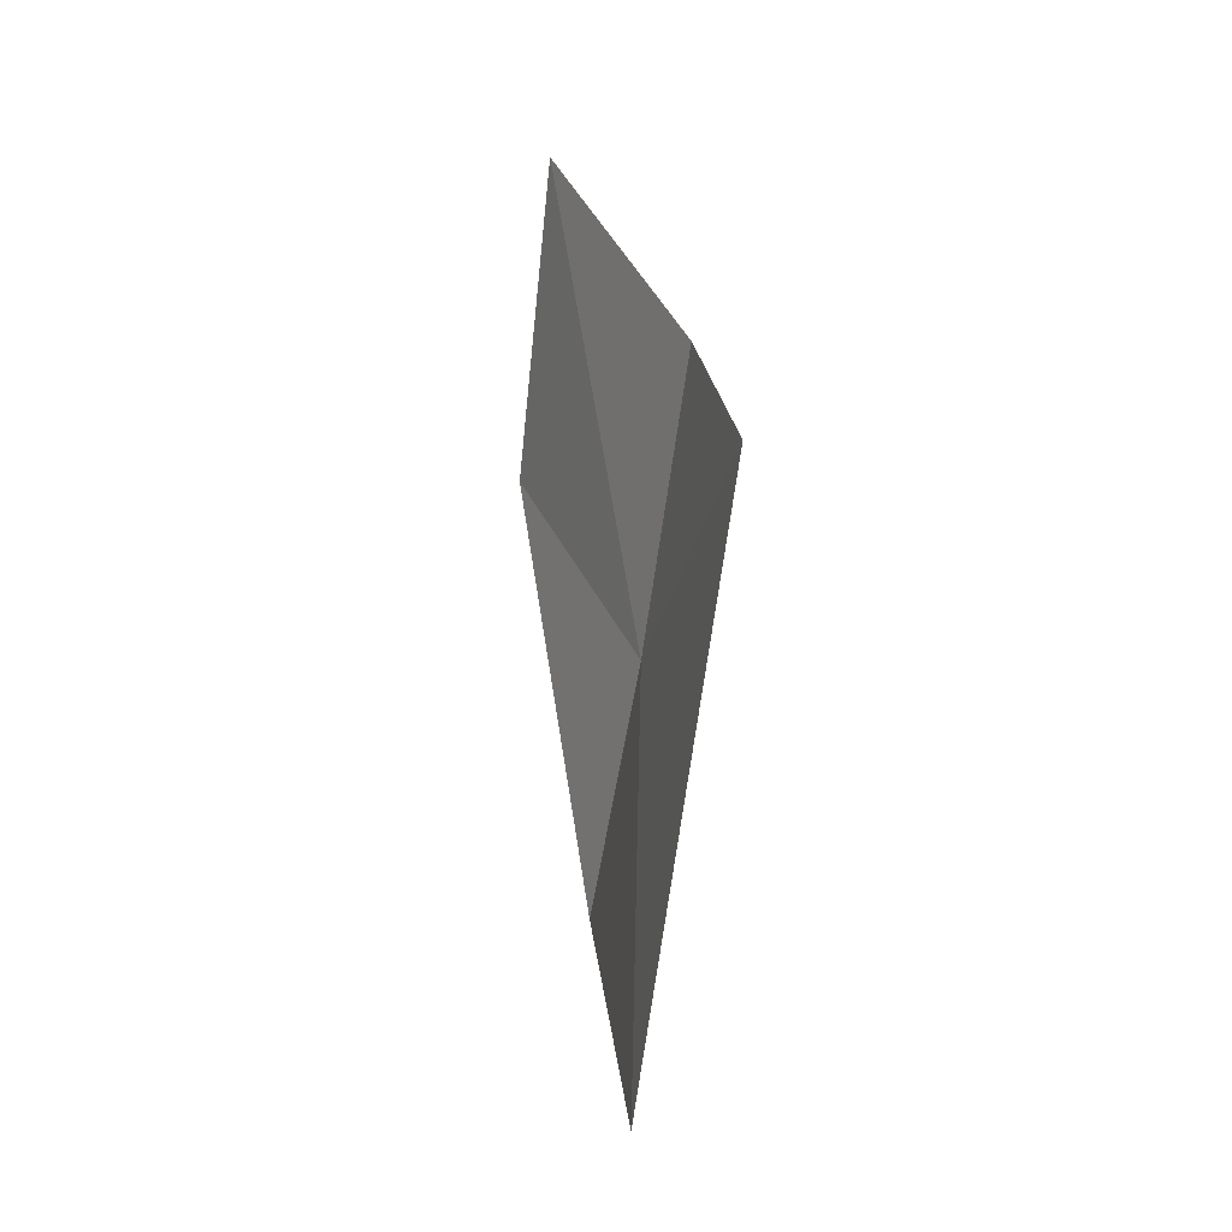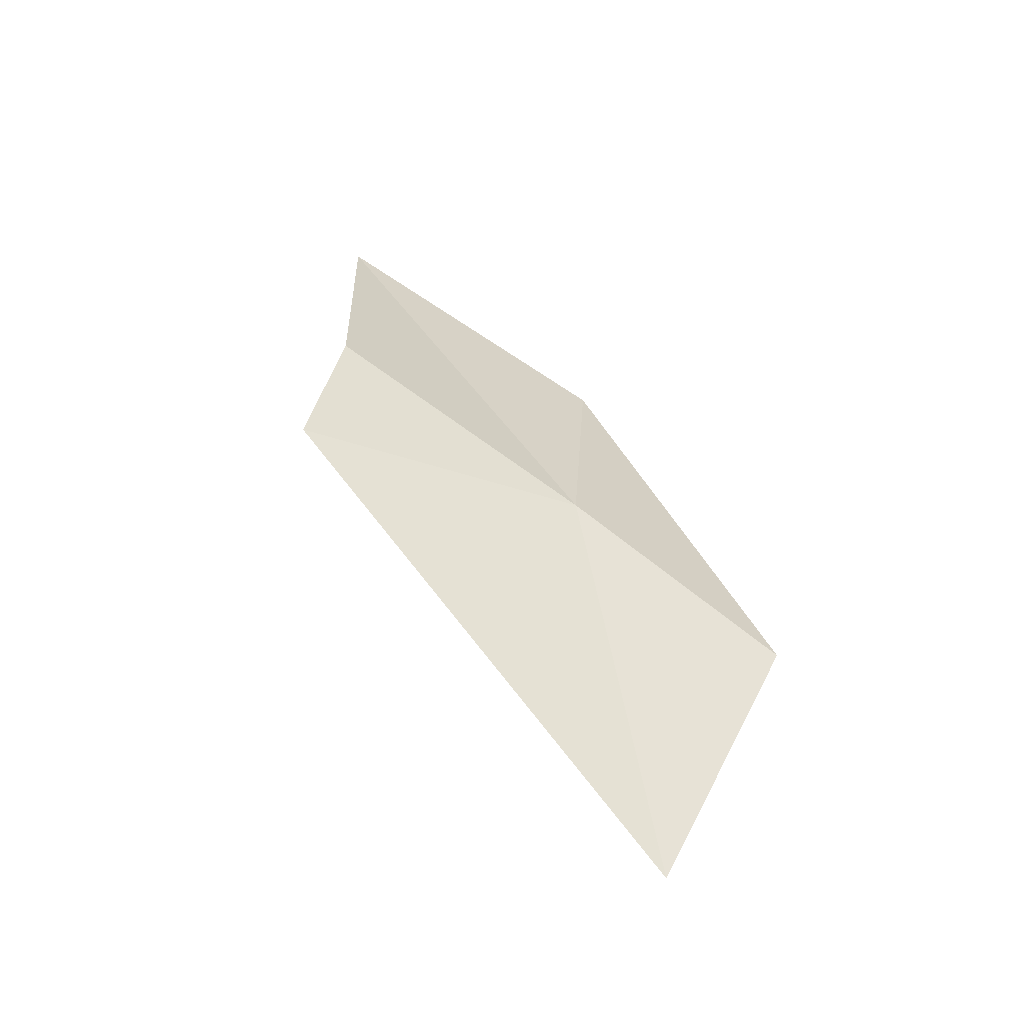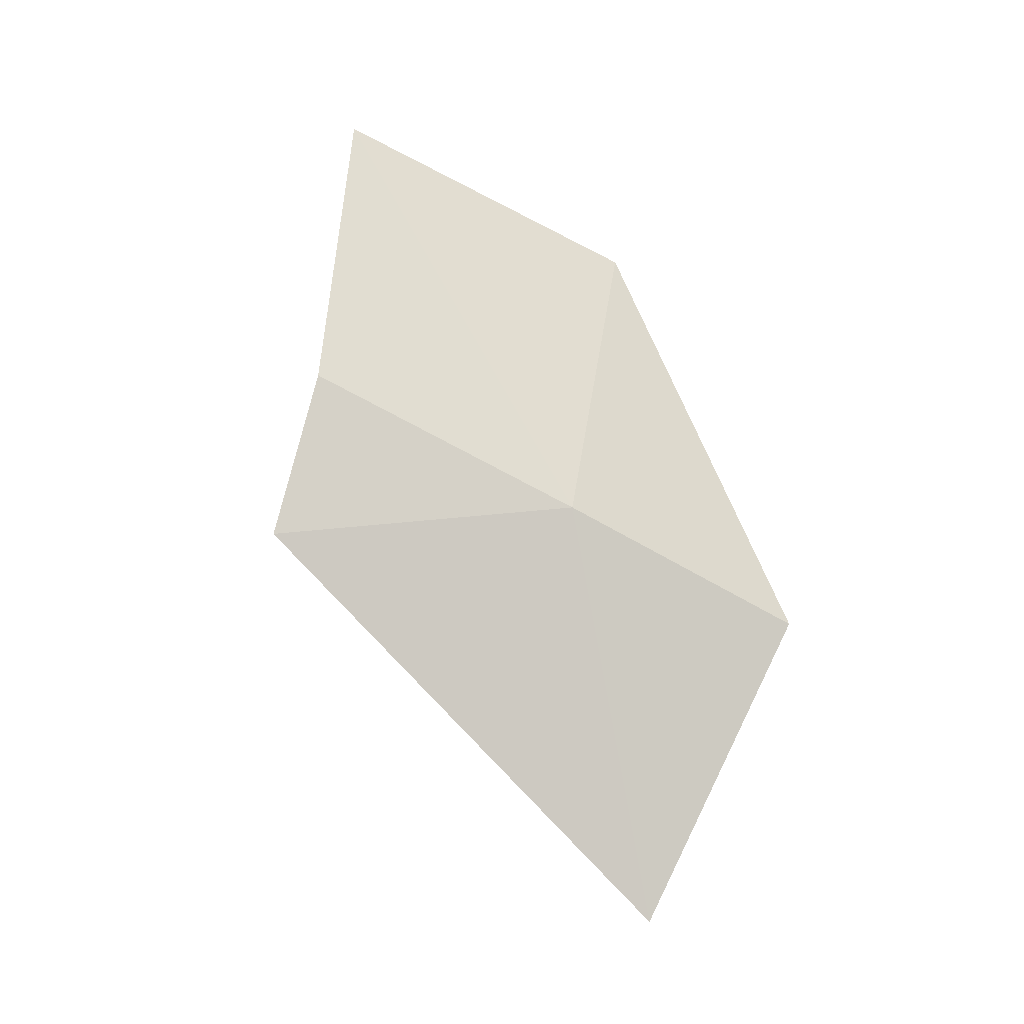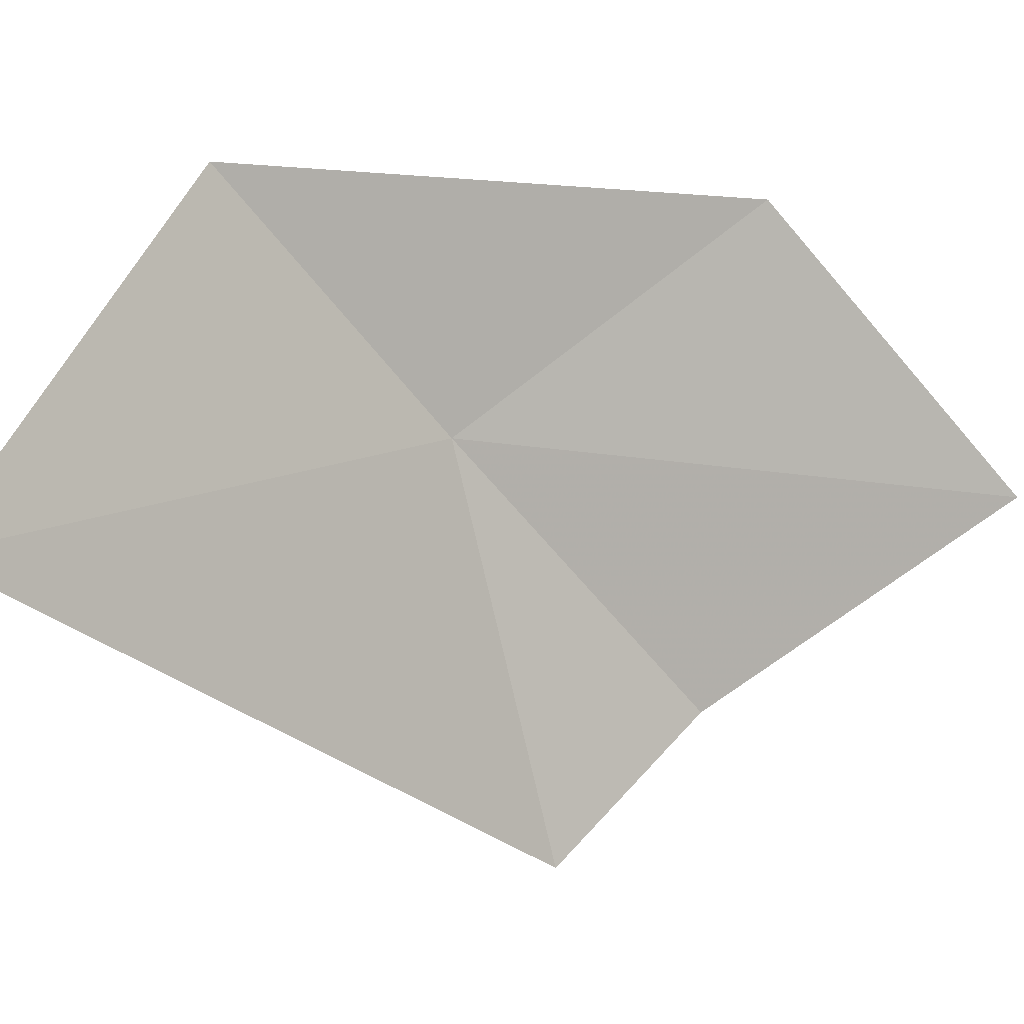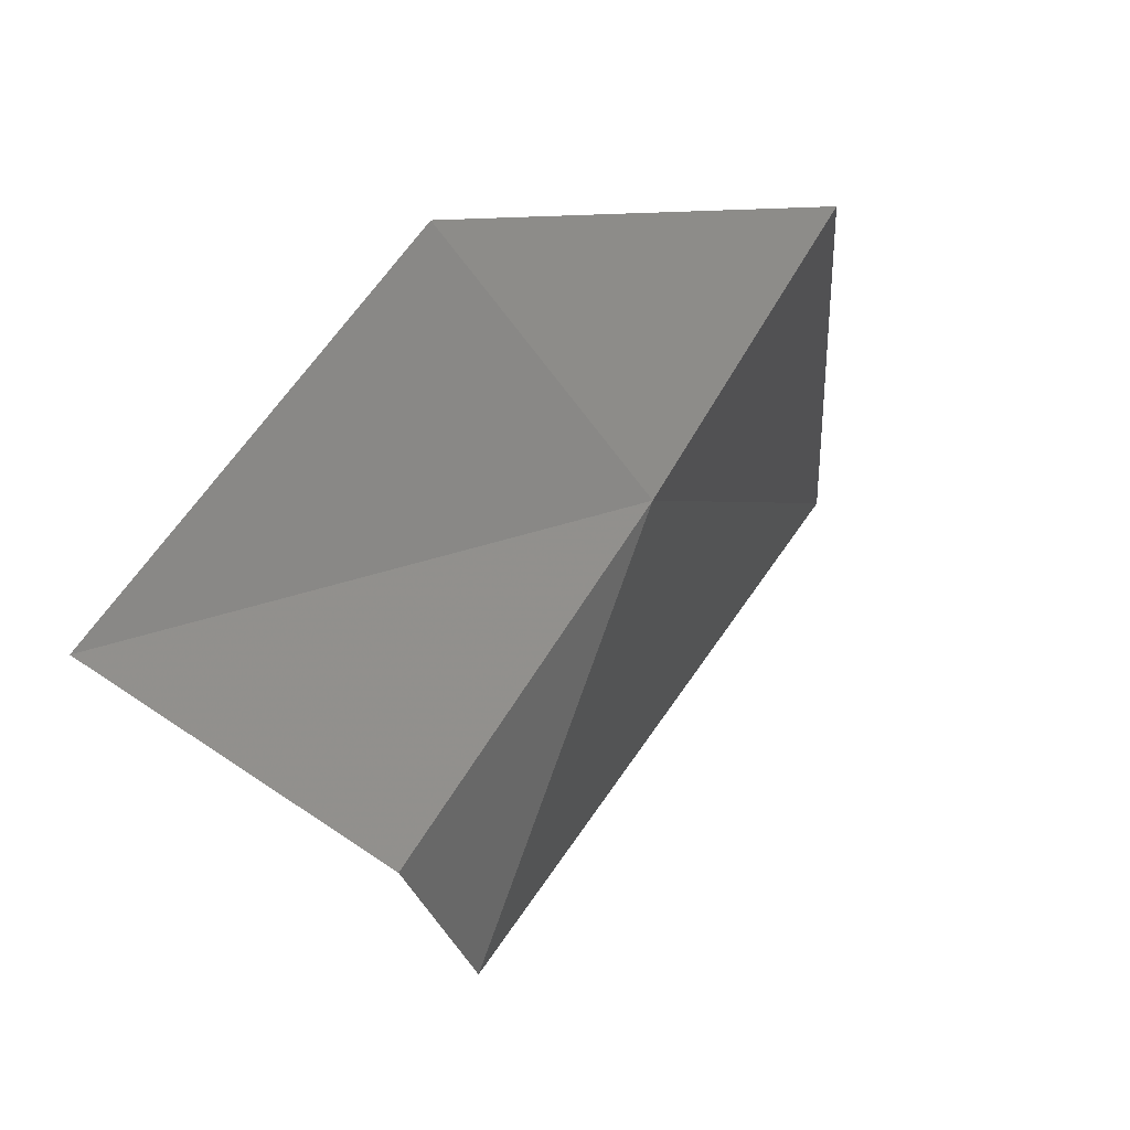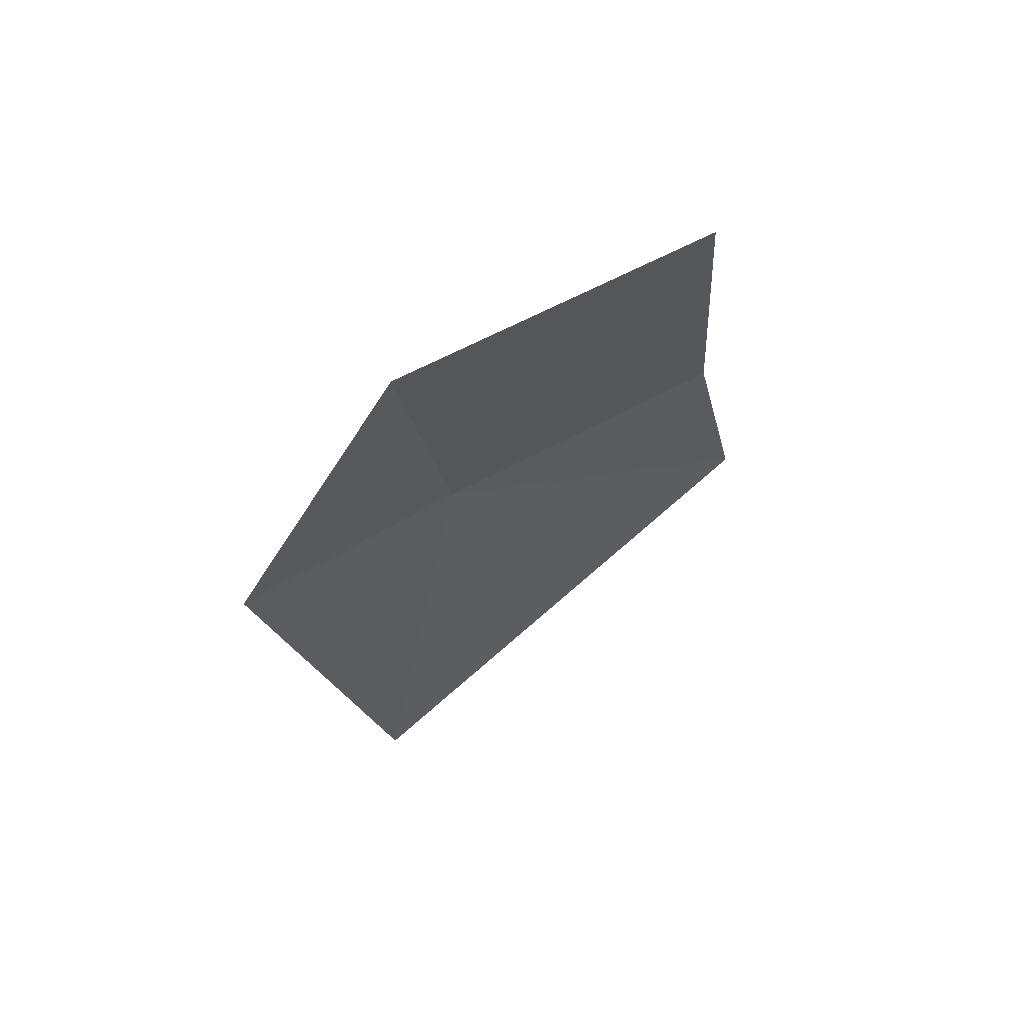
<metadata>
{"format":"obj","ext":"obj","renderer":"f3d","projection":"perspective","resolution":1024,"background":"white","views":[{"elev":-42.2,"azim":143.3,"up":"+Y"},{"elev":-41.0,"azim":-140.5,"up":"+Y"},{"elev":-2.7,"azim":-124.7,"up":"+Y"},{"elev":26.5,"azim":38.9,"up":"+Z"},{"elev":-8.8,"azim":-167.2,"up":"+Z"},{"elev":47.5,"azim":52.7,"up":"+Y"}]}
</metadata>
<code>
v 10.78 108.6 8.27
v 10.25 107.9 9.4
v 10.57 106.3 8.641
v 11.13 110.1 8.851
v 11.43 109.3 7.023
v 11.4 108.4 6.74
v 11.91 110.8 7.516
f 1 2 3
f 1 4 2
f 1 6 5
f 1 7 4
f 1 5 7
f 1 3 6

</code>
